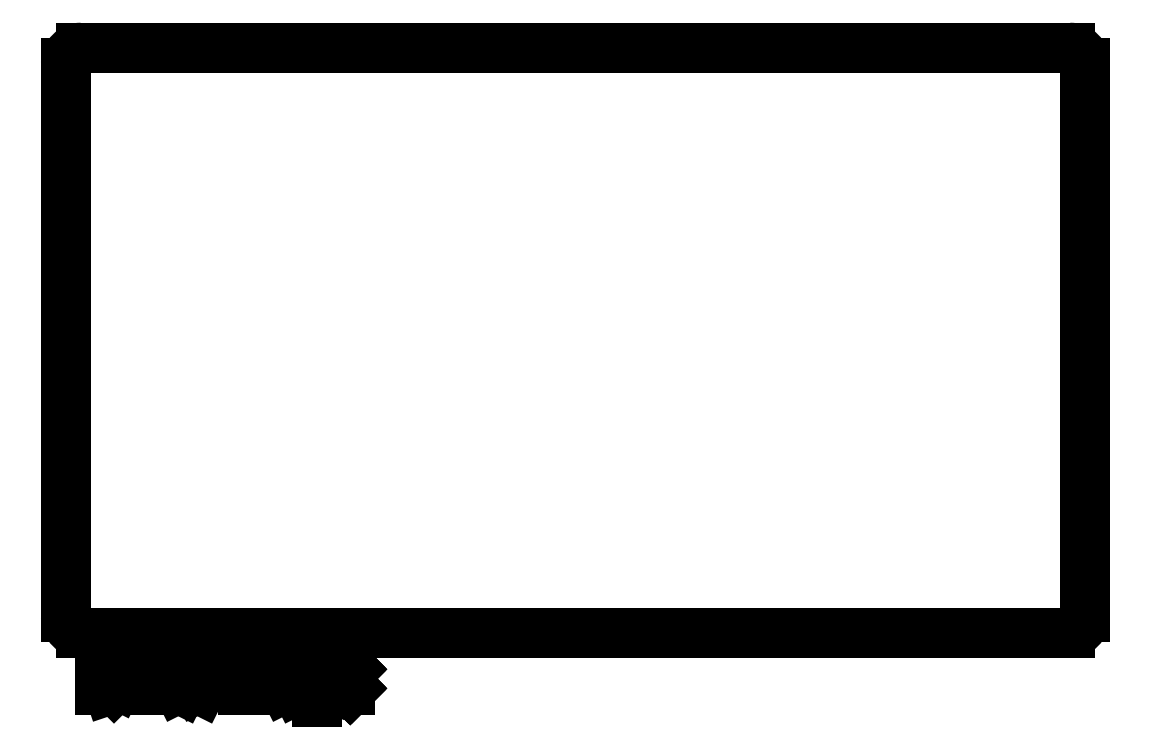
<metadata>
{"format":"dxf","ext":"dxf","renderer":"ezdxf+matplotlib","layout":"modelspace","background":"white","min_lineweight":24,"dpi":150}
</metadata>
<code>
0
SECTION
2
ENTITIES
0
LINE
8
BLACK
10
105.4
20
-135
11
105.4
21
-89.41
0
LINE
8
BLACK
10
189.2
20
-135
11
189.2
21
-89.41
0
LINE
8
BLACK
10
188
20
-136.3
11
106.7
21
-136.3
0
LINE
8
BLACK
10
106.7
20
-88.14
11
188
21
-88.14
0
ARC
8
BLACK
10
106.7
20
-89.41
40
1.27
50
90
51
180
0
ARC
8
BLACK
10
106.7
20
-135
40
1.27
50
-180
51
-90
0
ARC
8
BLACK
10
188
20
-89.41
40
1.27
50
-0
51
90
0
ARC
8
BLACK
10
188
20
-135
40
1.27
50
-90
51
-0
0
LINE
8
BLACK
10
108.2
20
-141
11
108.2
21
-138
0
LINE
8
BLACK
10
108.2
20
-138
11
108.9
21
-138
0
LINE
8
BLACK
10
108.9
20
-138
11
109.4
21
-138.1
0
LINE
8
BLACK
10
109.4
20
-138.1
11
109.7
21
-138.4
0
LINE
8
BLACK
10
109.7
20
-138.4
11
109.8
21
-138.7
0
LINE
8
BLACK
10
109.8
20
-138.7
11
109.9
21
-139.3
0
LINE
8
BLACK
10
109.9
20
-139.3
11
109.9
21
-139.7
0
LINE
8
BLACK
10
109.9
20
-139.7
11
109.8
21
-140.3
0
LINE
8
BLACK
10
109.8
20
-140.3
11
109.7
21
-140.6
0
LINE
8
BLACK
10
109.7
20
-140.6
11
109.4
21
-140.8
0
LINE
8
BLACK
10
109.4
20
-140.8
11
108.9
21
-141
0
LINE
8
BLACK
10
108.9
20
-141
11
108.2
21
-141
0
LINE
8
BLACK
10
111.2
20
-141
11
111.2
21
-139
0
LINE
8
BLACK
10
111.2
20
-139.6
11
111.4
21
-139.3
0
LINE
8
BLACK
10
111.4
20
-139.3
11
111.5
21
-139.1
0
LINE
8
BLACK
10
111.5
20
-139.1
11
111.8
21
-139
0
LINE
8
BLACK
10
111.8
20
-139
11
112.1
21
-139
0
LINE
8
BLACK
10
113.1
20
-141
11
113.1
21
-139
0
LINE
8
BLACK
10
113.1
20
-138
11
112.9
21
-138.1
0
LINE
8
BLACK
10
112.9
20
-138.1
11
113.1
21
-138.3
0
LINE
8
BLACK
10
113.1
20
-138.3
11
113.2
21
-138.1
0
LINE
8
BLACK
10
113.2
20
-138.1
11
113.1
21
-138
0
LINE
8
BLACK
10
113.1
20
-138
11
113.1
21
-138.3
0
LINE
8
BLACK
10
114.9
20
-141
11
114.7
21
-140.8
0
LINE
8
BLACK
10
114.7
20
-140.8
11
114.5
21
-140.6
0
LINE
8
BLACK
10
114.5
20
-140.6
11
114.5
21
-138
0
LINE
8
BLACK
10
116.5
20
-141
11
116.2
21
-140.8
0
LINE
8
BLACK
10
116.2
20
-140.8
11
116.1
21
-140.6
0
LINE
8
BLACK
10
116.1
20
-140.6
11
116.1
21
-138
0
LINE
8
BLACK
10
119.9
20
-141
11
119.9
21
-138
0
LINE
8
BLACK
10
119.9
20
-138
11
120.9
21
-140.1
0
LINE
8
BLACK
10
120.9
20
-140.1
11
121.9
21
-138
0
LINE
8
BLACK
10
121.9
20
-138
11
121.9
21
-141
0
LINE
8
BLACK
10
124.7
20
-141
11
124.7
21
-139.4
0
LINE
8
BLACK
10
124.7
20
-139.4
11
124.5
21
-139.1
0
LINE
8
BLACK
10
124.5
20
-139.1
11
124.2
21
-139
0
LINE
8
BLACK
10
124.2
20
-139
11
123.7
21
-139
0
LINE
8
BLACK
10
123.7
20
-139
11
123.4
21
-139.1
0
LINE
8
BLACK
10
124.7
20
-140.8
11
124.4
21
-141
0
LINE
8
BLACK
10
124.4
20
-141
11
123.7
21
-141
0
LINE
8
BLACK
10
123.7
20
-141
11
123.4
21
-140.8
0
LINE
8
BLACK
10
123.4
20
-140.8
11
123.2
21
-140.6
0
LINE
8
BLACK
10
123.2
20
-140.6
11
123.2
21
-140.3
0
LINE
8
BLACK
10
123.2
20
-140.3
11
123.4
21
-140
0
LINE
8
BLACK
10
123.4
20
-140
11
123.7
21
-139.8
0
LINE
8
BLACK
10
123.7
20
-139.8
11
124.4
21
-139.8
0
LINE
8
BLACK
10
124.4
20
-139.8
11
124.7
21
-139.7
0
LINE
8
BLACK
10
126.1
20
-139
11
126.1
21
-142
0
LINE
8
BLACK
10
126.1
20
-139.1
11
126.4
21
-139
0
LINE
8
BLACK
10
126.4
20
-139
11
126.9
21
-139
0
LINE
8
BLACK
10
126.9
20
-139
11
127.2
21
-139.1
0
LINE
8
BLACK
10
127.2
20
-139.1
11
127.4
21
-139.3
0
LINE
8
BLACK
10
127.4
20
-139.3
11
127.5
21
-139.6
0
LINE
8
BLACK
10
127.5
20
-139.6
11
127.5
21
-140.4
0
LINE
8
BLACK
10
127.5
20
-140.4
11
127.4
21
-140.7
0
LINE
8
BLACK
10
127.4
20
-140.7
11
127.2
21
-140.8
0
LINE
8
BLACK
10
127.2
20
-140.8
11
126.9
21
-141
0
LINE
8
BLACK
10
126.9
20
-141
11
126.4
21
-141
0
LINE
8
BLACK
10
126.4
20
-141
11
126.1
21
-140.8
0
LINE
8
BLACK
10
128.8
20
-140.7
11
128.9
21
-140.8
0
LINE
8
BLACK
10
128.9
20
-140.8
11
128.8
21
-141
0
LINE
8
BLACK
10
128.8
20
-141
11
128.7
21
-140.8
0
LINE
8
BLACK
10
128.7
20
-140.8
11
128.8
21
-140.7
0
LINE
8
BLACK
10
128.8
20
-140.7
11
128.8
21
-141
0
LINE
8
BLACK
10
128.8
20
-139.1
11
128.9
21
-139.3
0
LINE
8
BLACK
10
128.9
20
-139.3
11
128.8
21
-139.4
0
LINE
8
BLACK
10
128.8
20
-139.4
11
128.7
21
-139.3
0
LINE
8
BLACK
10
128.7
20
-139.3
11
128.8
21
-139.1
0
LINE
8
BLACK
10
128.8
20
-139.1
11
128.8
21
-139.4
0
ENDSEC
0
EOF

</code>
